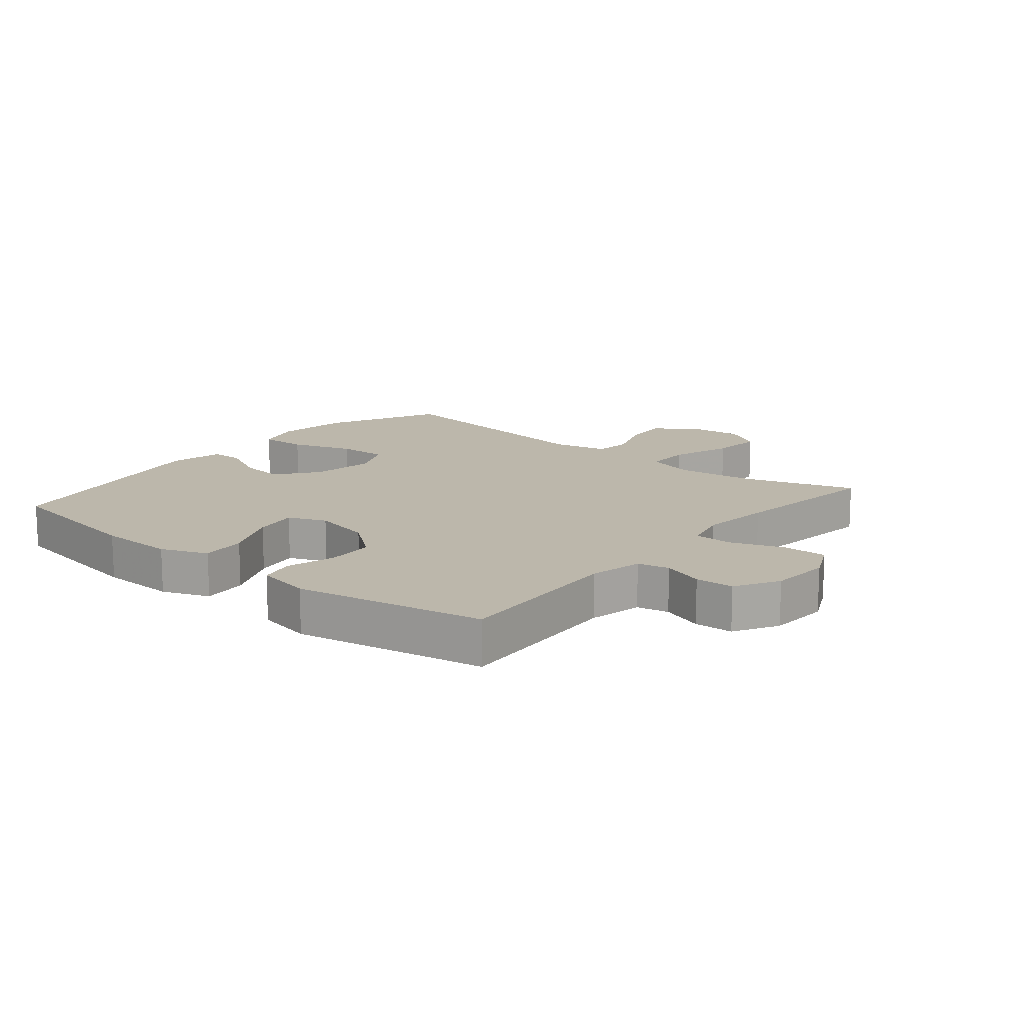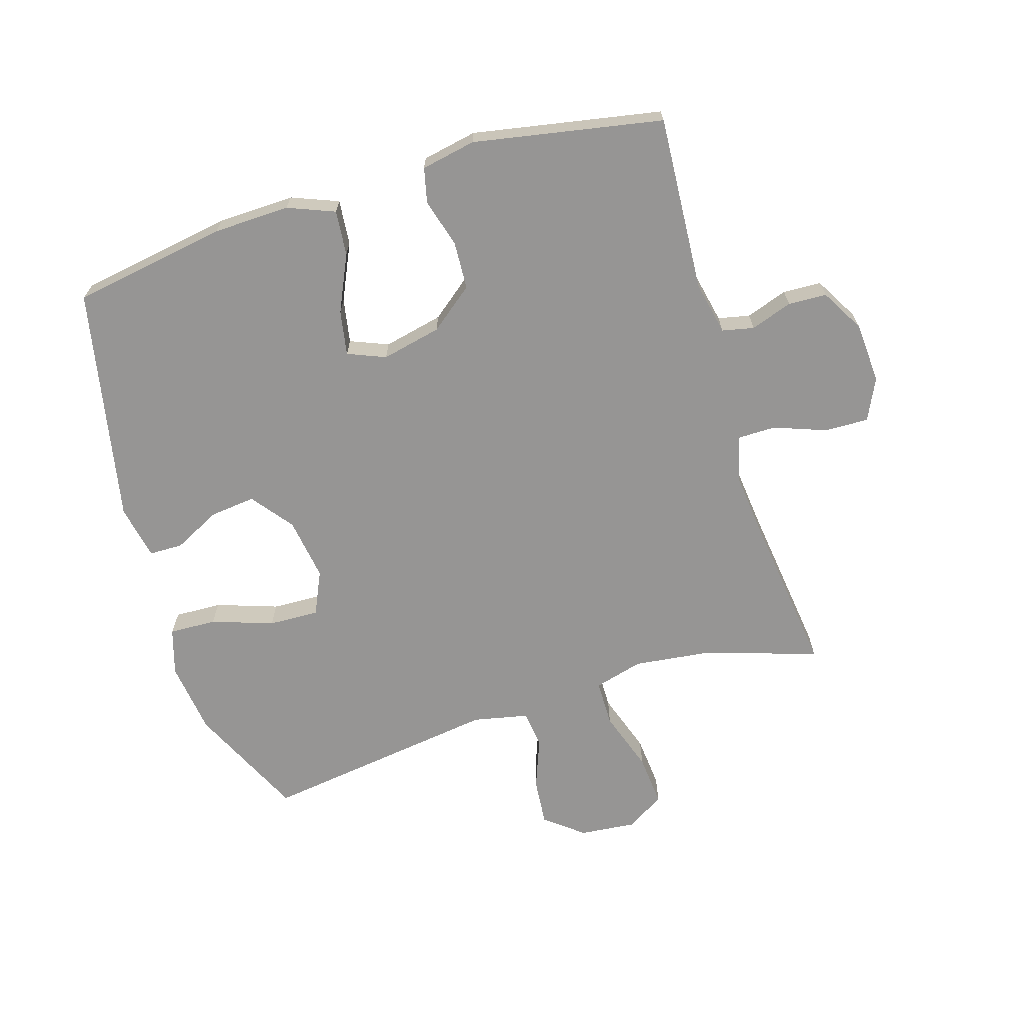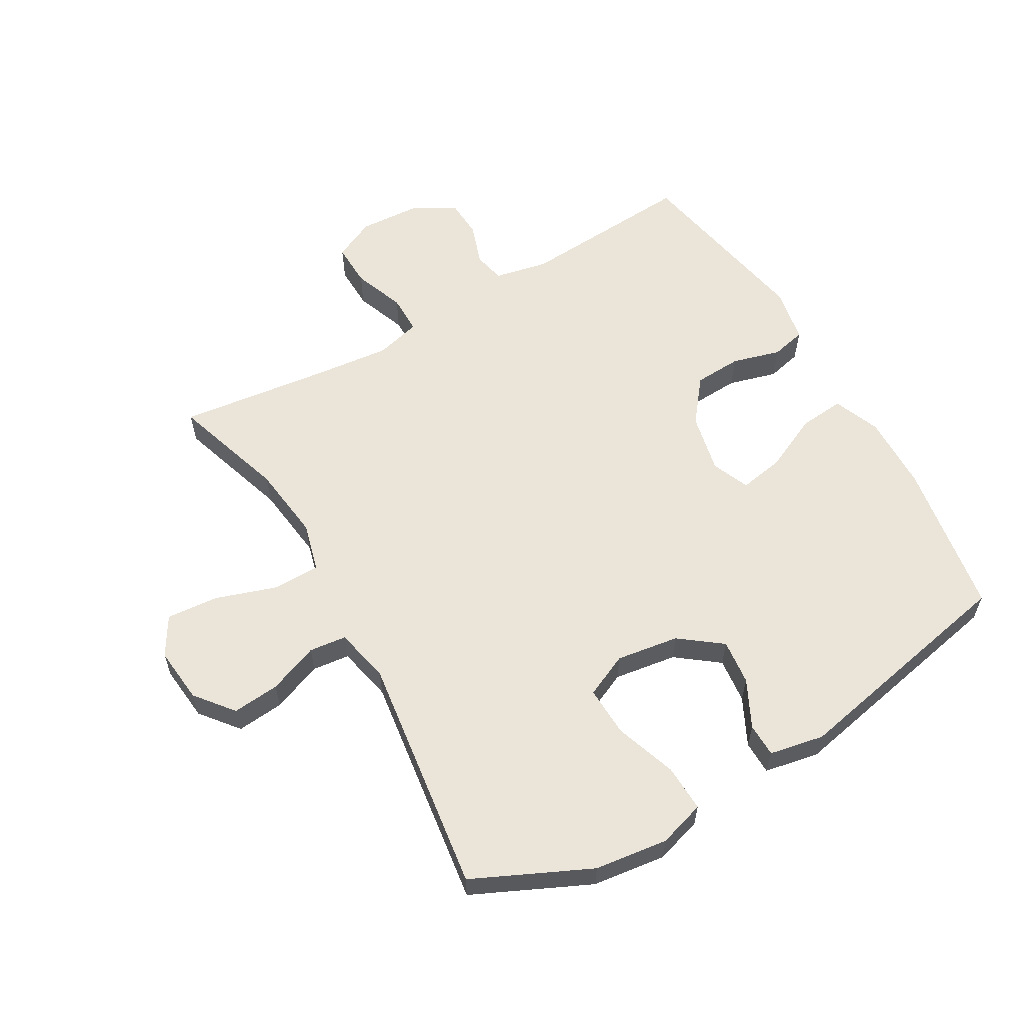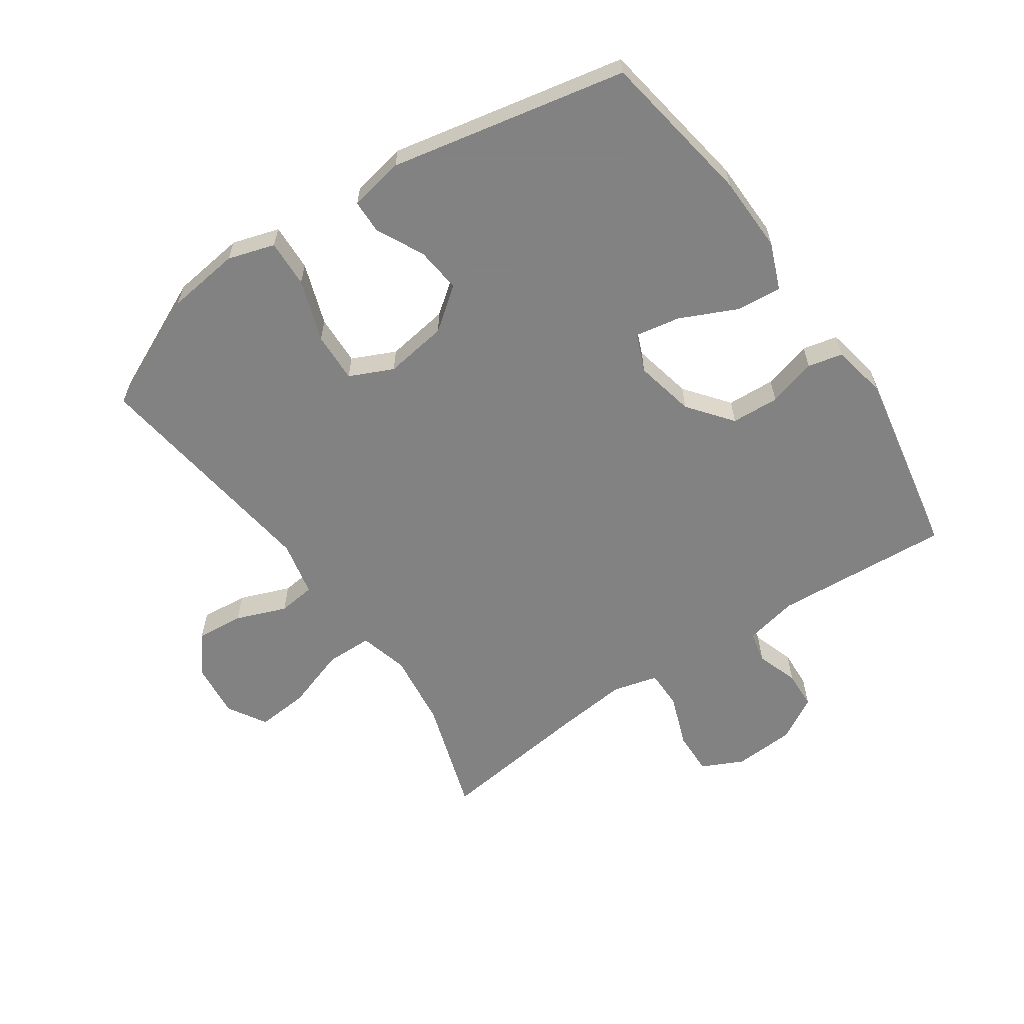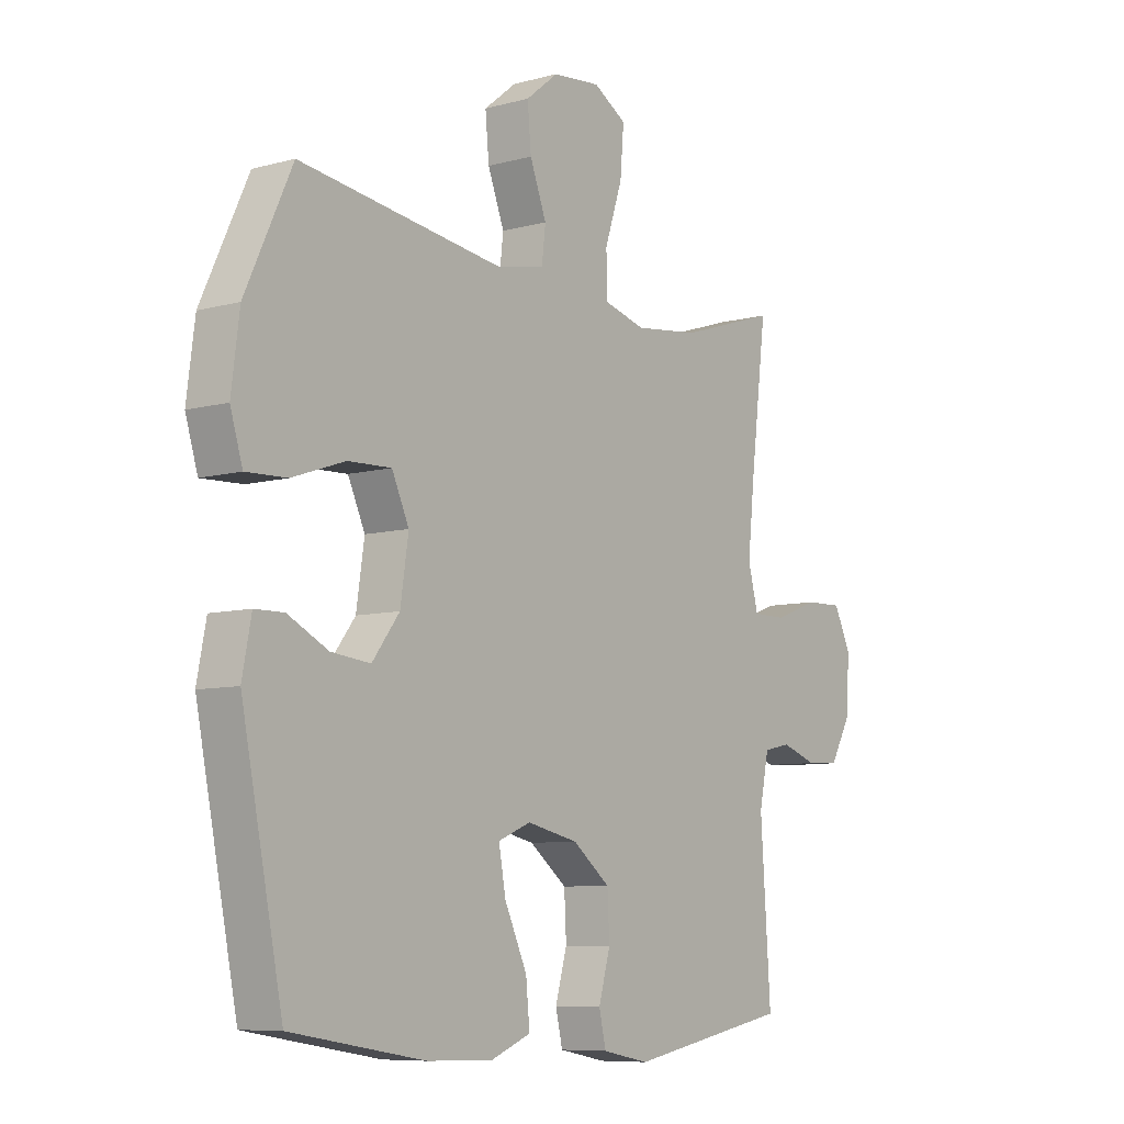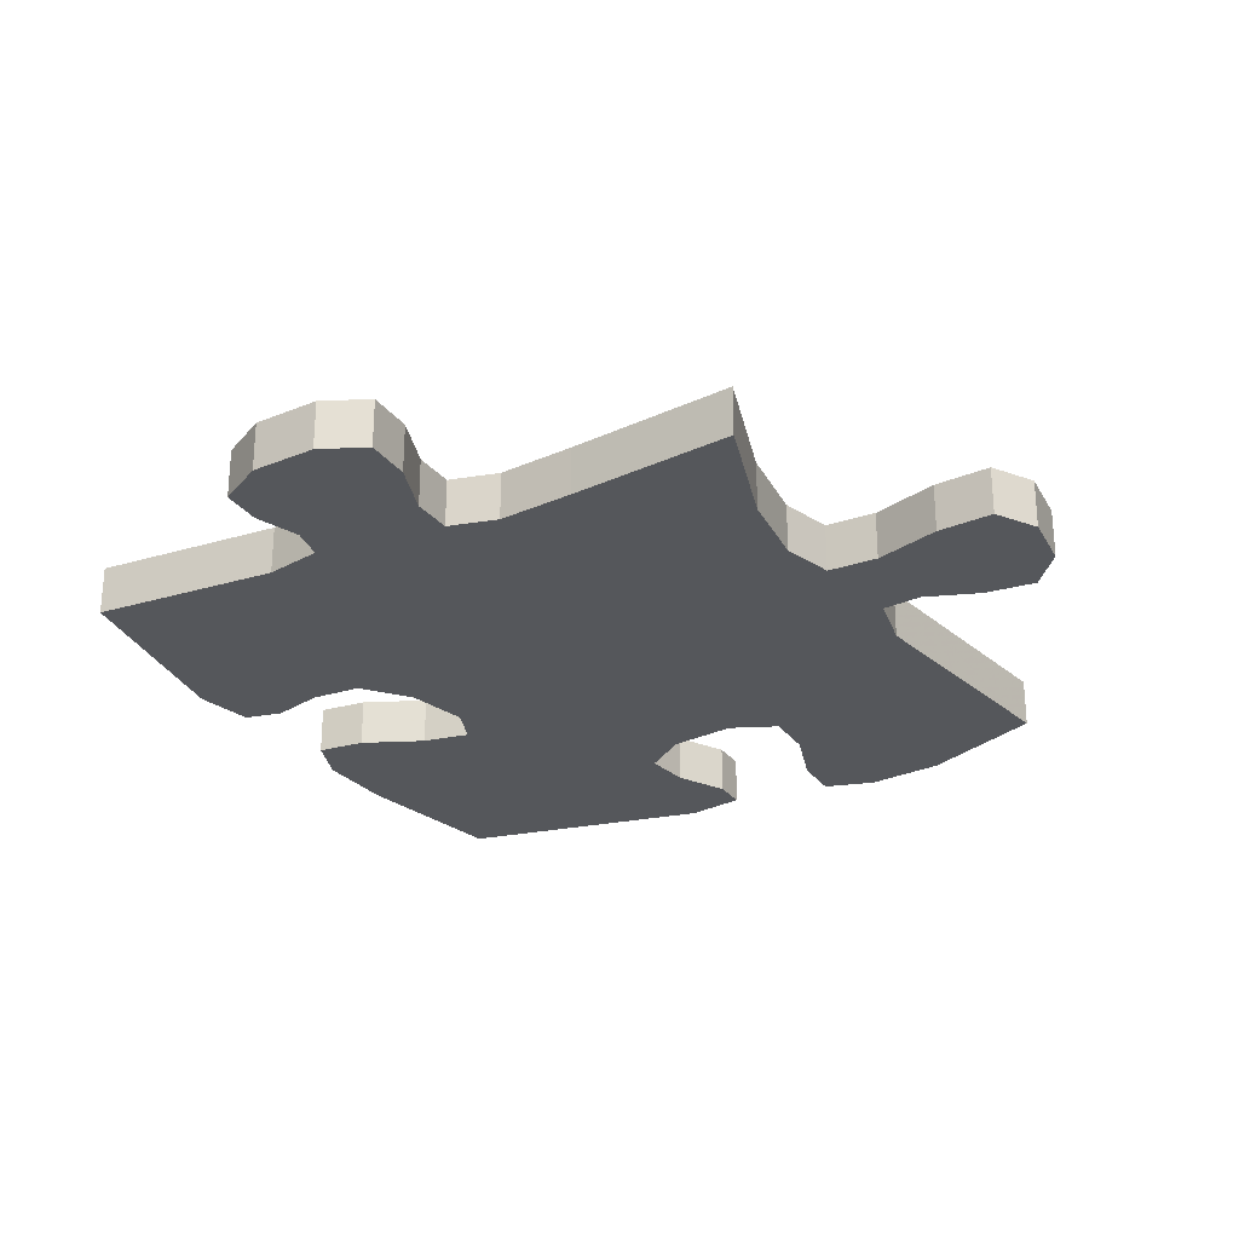
<metadata>
{"format":"obj","ext":"obj","renderer":"f3d","projection":"perspective","resolution":1024,"background":"white","views":[{"elev":14.5,"azim":-140.2,"up":"+Y"},{"elev":-67.5,"azim":-162.8,"up":"+Y"},{"elev":59.2,"azim":60.0,"up":"+Y"},{"elev":-60.9,"azim":124.4,"up":"+Y"},{"elev":-8.0,"azim":127.0,"up":"+Z"},{"elev":-26.4,"azim":-60.7,"up":"+Y"}]}
</metadata>
<code>
v -0.5 0.07 -0.5
v -0.481 0.07 -0.217
v -0.499 0.07 -0.131
v -0.55 0.07 -0.12
v -0.617 0.07 -0.143
v -0.679 0.07 -0.14
v -0.719 0.07 -0.07
v -0.725 0.07 0.028
v -0.693 0.07 0.095
v -0.622 0.07 0.093
v -0.539 0.07 0.062
v -0.476 0.07 0.062
v -0.457 0.07 0.135
v -0.469 0.07 0.25
v -0.5 0.07 0.5
v -0.316 0.07 0.441
v -0.194 0.07 0.426
v -0.115 0.07 0.447
v -0.114 0.07 0.522
v -0.147 0.07 0.621
v -0.154 0.07 0.705
v -0.092 0.07 0.742
v -0.002 0.07 0.733
v 0.059 0.07 0.684
v 0.052 0.07 0.608
v 0.021 0.07 0.527
v 0.028 0.07 0.467
v 0.117 0.07 0.448
v 0.5 0.07 0.5
v 0.587 0.07 0.313
v 0.602 0.07 0.195
v 0.579 0.07 0.12
v 0.503 0.07 0.123
v 0.404 0.07 0.157
v 0.323 0.07 0.16
v 0.291 0.07 0.09
v 0.306 0.07 -0.011
v 0.357 0.07 -0.078
v 0.43 0.07 -0.07
v 0.506 0.07 -0.032
v 0.56 0.07 -0.033
v 0.577 0.07 -0.121
v 0.5 0.07 -0.5
v 0.25 0.07 -0.541
v 0.127 0.07 -0.544
v 0.052 0.07 -0.514
v 0.059 0.07 -0.441
v 0.101 0.07 -0.35
v 0.114 0.07 -0.278
v 0.053 0.07 -0.253
v -0.043 0.07 -0.274
v -0.113 0.07 -0.329
v -0.117 0.07 -0.406
v -0.095 0.07 -0.484
v -0.108 0.07 -0.54
v -0.196 0.07 -0.557
v -0.5 0 -0.5
v -0.481 0 -0.217
v -0.499 0 -0.131
v -0.55 0 -0.12
v -0.617 0 -0.143
v -0.679 0 -0.14
v -0.719 0 -0.07
v -0.725 0 0.028
v -0.693 0 0.095
v -0.622 0 0.093
v -0.539 0 0.062
v -0.476 0 0.062
v -0.457 0 0.135
v -0.469 0 0.25
v -0.5 0 0.5
v -0.316 0 0.441
v -0.194 0 0.426
v -0.115 0 0.447
v -0.114 0 0.522
v -0.147 0 0.621
v -0.154 0 0.705
v -0.092 0 0.742
v -0.002 0 0.733
v 0.059 0 0.684
v 0.052 0 0.608
v 0.021 0 0.527
v 0.028 0 0.467
v 0.117 0 0.448
v 0.5 0 0.5
v 0.587 0 0.313
v 0.602 0 0.195
v 0.579 0 0.12
v 0.503 0 0.123
v 0.404 0 0.157
v 0.323 0 0.16
v 0.291 0 0.09
v 0.306 0 -0.011
v 0.357 0 -0.078
v 0.43 0 -0.07
v 0.506 0 -0.032
v 0.56 0 -0.033
v 0.577 0 -0.121
v 0.5 0 -0.5
v 0.25 0 -0.541
v 0.127 0 -0.544
v 0.052 0 -0.514
v 0.059 0 -0.441
v 0.101 0 -0.35
v 0.114 0 -0.278
v 0.053 0 -0.253
v -0.043 0 -0.274
v -0.113 0 -0.329
v -0.117 0 -0.406
v -0.095 0 -0.484
v -0.108 0 -0.54
v -0.196 0 -0.557
f 53 54 55 56
f 52 53 56 1
f 51 52 1 2
f 50 51 2 3
f 45 46 47 48
f 45 48 49
f 44 45 49
f 43 44 49
f 42 43 49
f 39 40 41 42
f 38 39 42 49
f 37 38 49 50
f 31 32 33 34
f 31 34 35
f 28 29 30 31
f 27 28 31 35
f 23 24 25 26
f 21 22 23 26
f 19 20 21 26
f 18 19 26 27
f 17 18 27 35
f 14 15 16
f 13 14 16 17
f 12 13 17 35
f 8 9 10 11
f 8 11 12
f 4 5 6 7
f 3 4 7 8
f 36 37 50 3
f 12 35 36
f 3 8 12 36
f 112 111 110 109
f 57 112 109 108
f 58 57 108 107
f 59 58 107 106
f 104 103 102 101
f 105 104 101
f 105 101 100
f 105 100 99
f 105 99 98
f 98 97 96 95
f 105 98 95 94
f 106 105 94 93
f 90 89 88 87
f 91 90 87
f 87 86 85 84
f 91 87 84 83
f 82 81 80 79
f 82 79 78 77
f 82 77 76 75
f 83 82 75 74
f 91 83 74 73
f 72 71 70
f 73 72 70 69
f 91 73 69 68
f 67 66 65 64
f 68 67 64
f 63 62 61 60
f 64 63 60 59
f 59 106 93 92
f 92 91 68
f 92 68 64 59
f 1 57 58 2
f 2 58 59 3
f 3 59 60 4
f 4 60 61 5
f 5 61 62 6
f 6 62 63 7
f 7 63 64 8
f 8 64 65 9
f 9 65 66 10
f 10 66 67 11
f 11 67 68 12
f 12 68 69 13
f 13 69 70 14
f 14 70 71 15
f 15 71 72 16
f 16 72 73 17
f 17 73 74 18
f 18 74 75 19
f 19 75 76 20
f 20 76 77 21
f 21 77 78 22
f 22 78 79 23
f 23 79 80 24
f 24 80 81 25
f 25 81 82 26
f 26 82 83 27
f 27 83 84 28
f 28 84 85 29
f 29 85 86 30
f 30 86 87 31
f 31 87 88 32
f 32 88 89 33
f 33 89 90 34
f 34 90 91 35
f 35 91 92 36
f 36 92 93 37
f 37 93 94 38
f 38 94 95 39
f 39 95 96 40
f 40 96 97 41
f 41 97 98 42
f 42 98 99 43
f 43 99 100 44
f 44 100 101 45
f 45 101 102 46
f 46 102 103 47
f 47 103 104 48
f 48 104 105 49
f 49 105 106 50
f 50 106 107 51
f 51 107 108 52
f 52 108 109 53
f 53 109 110 54
f 54 110 111 55
f 55 111 112 56
f 56 112 57 1

</code>
